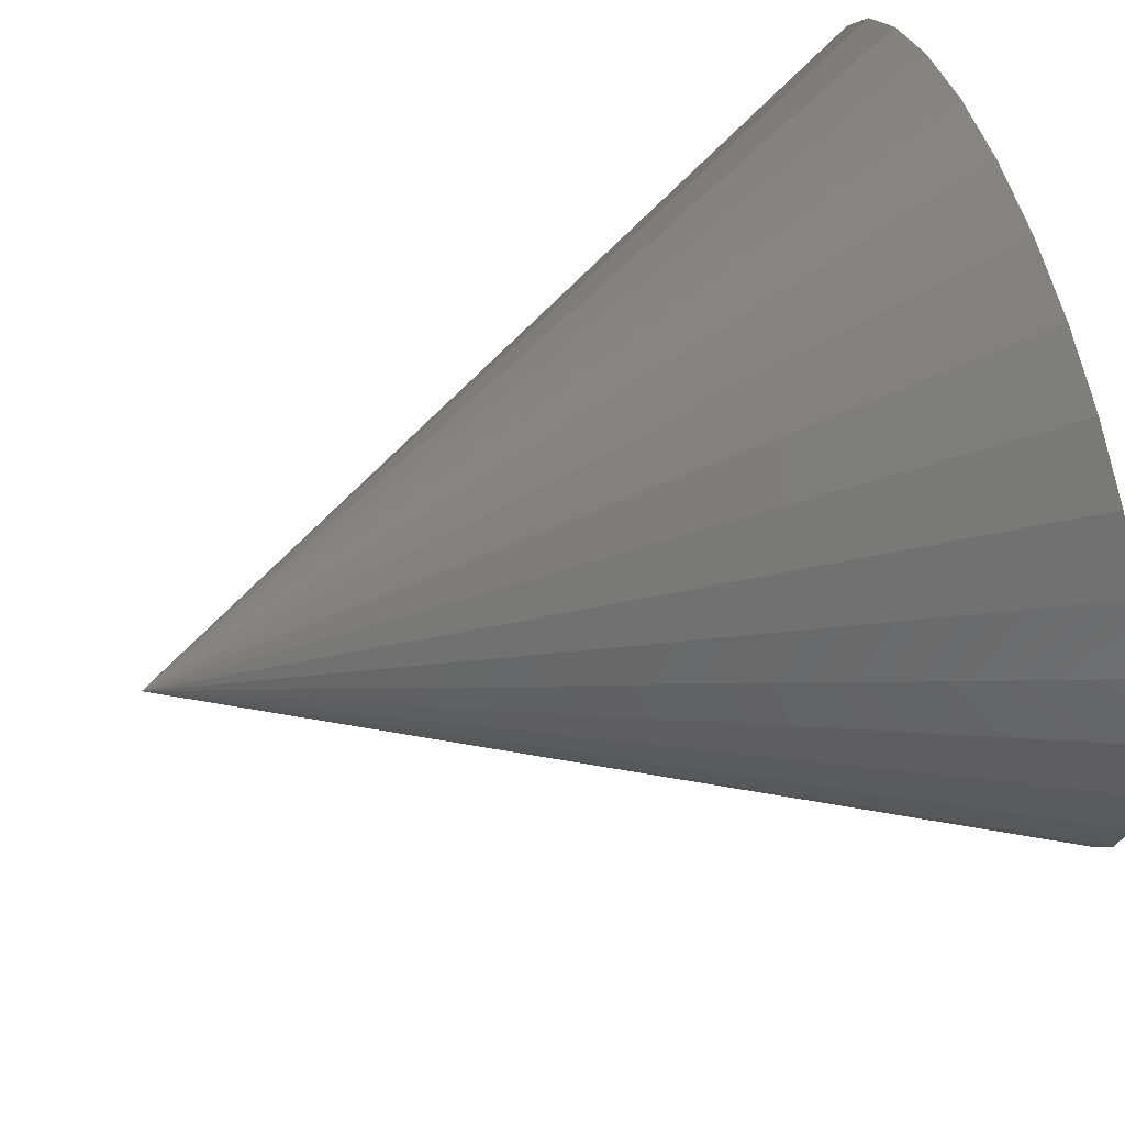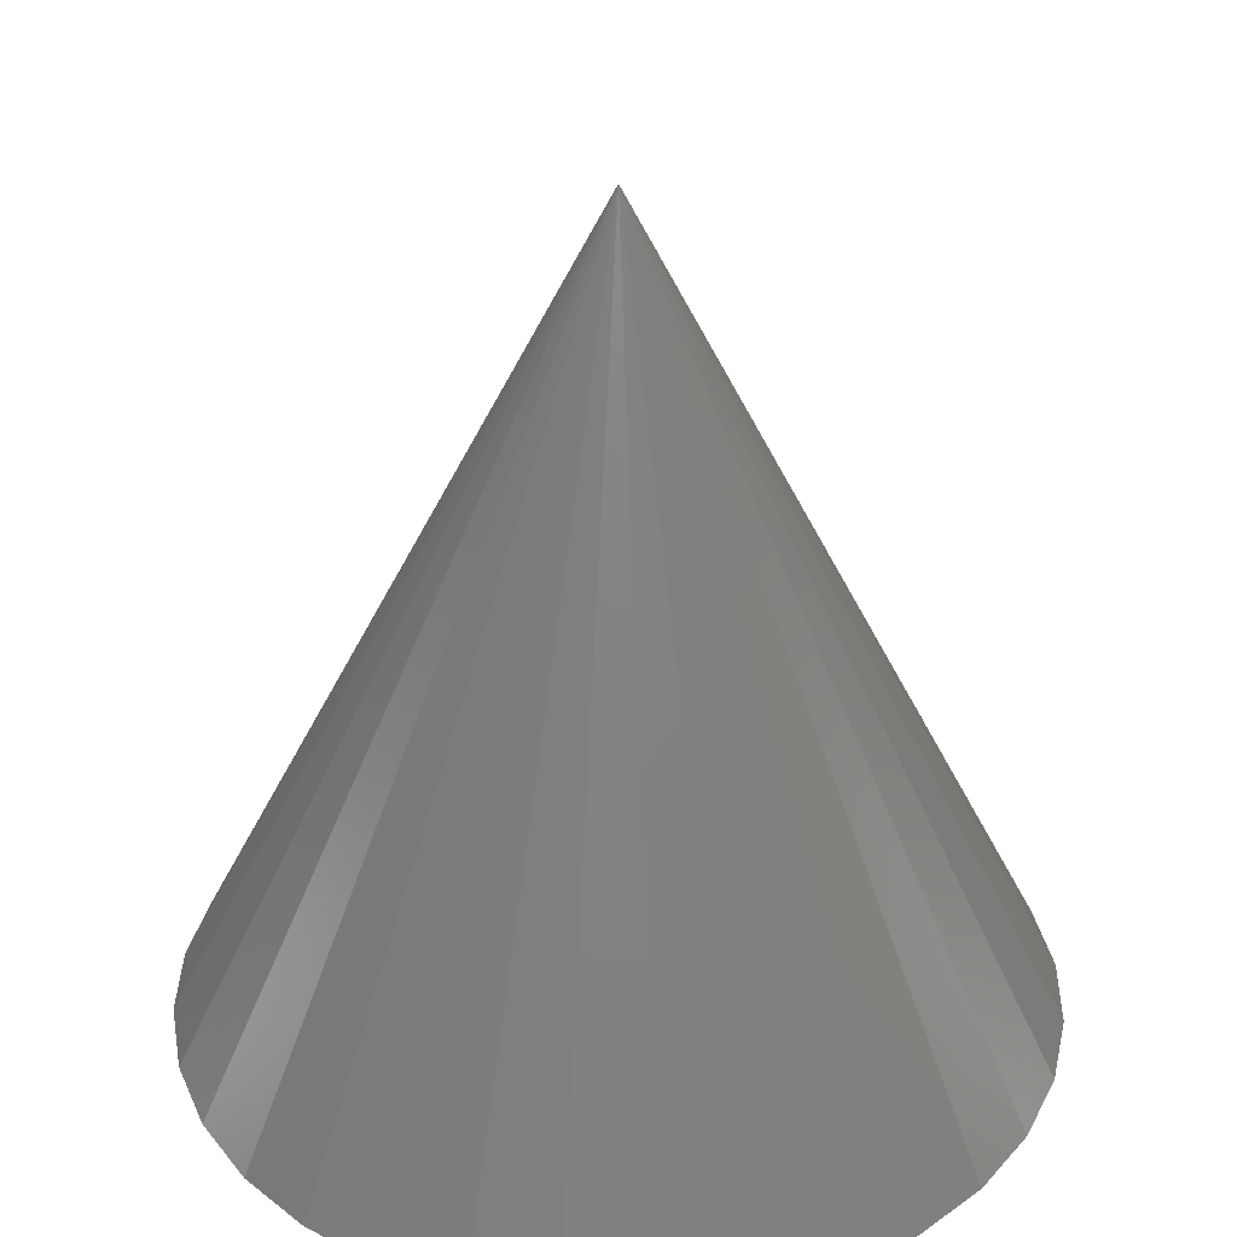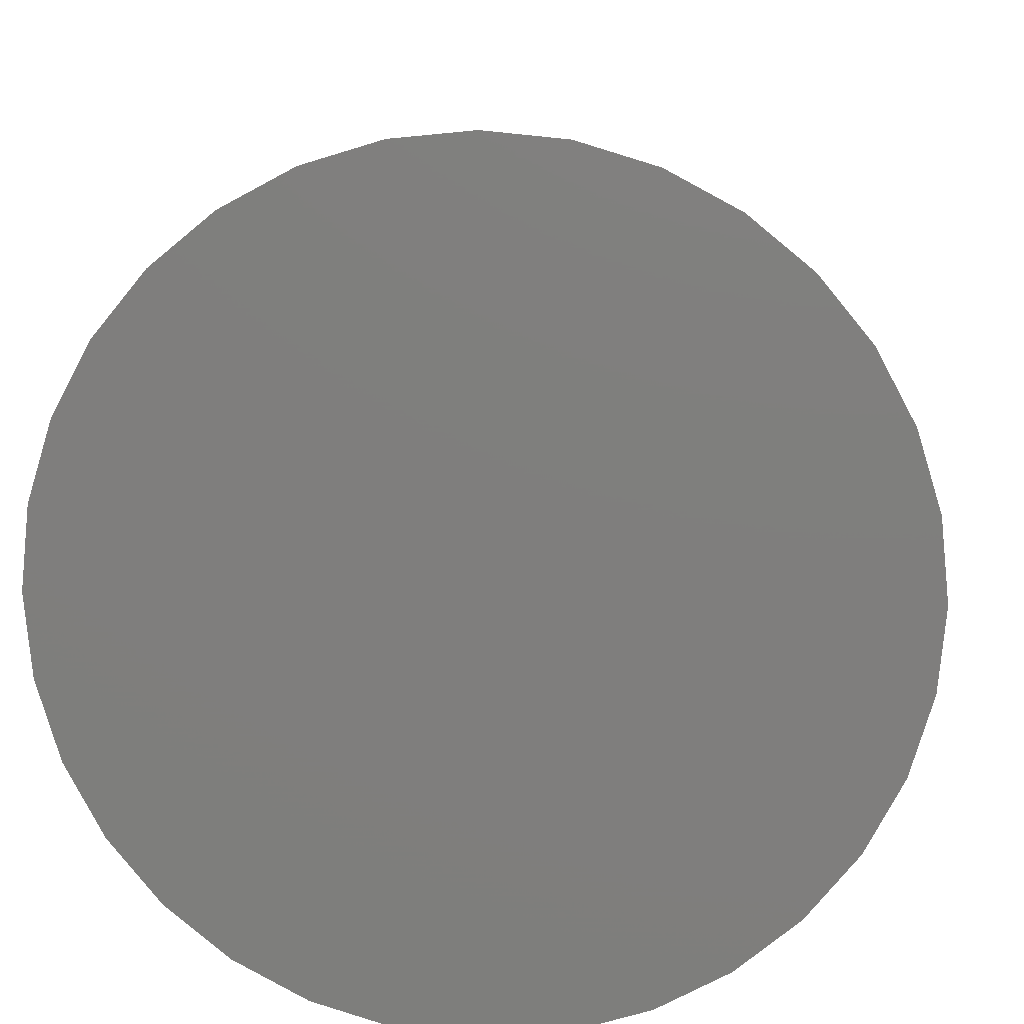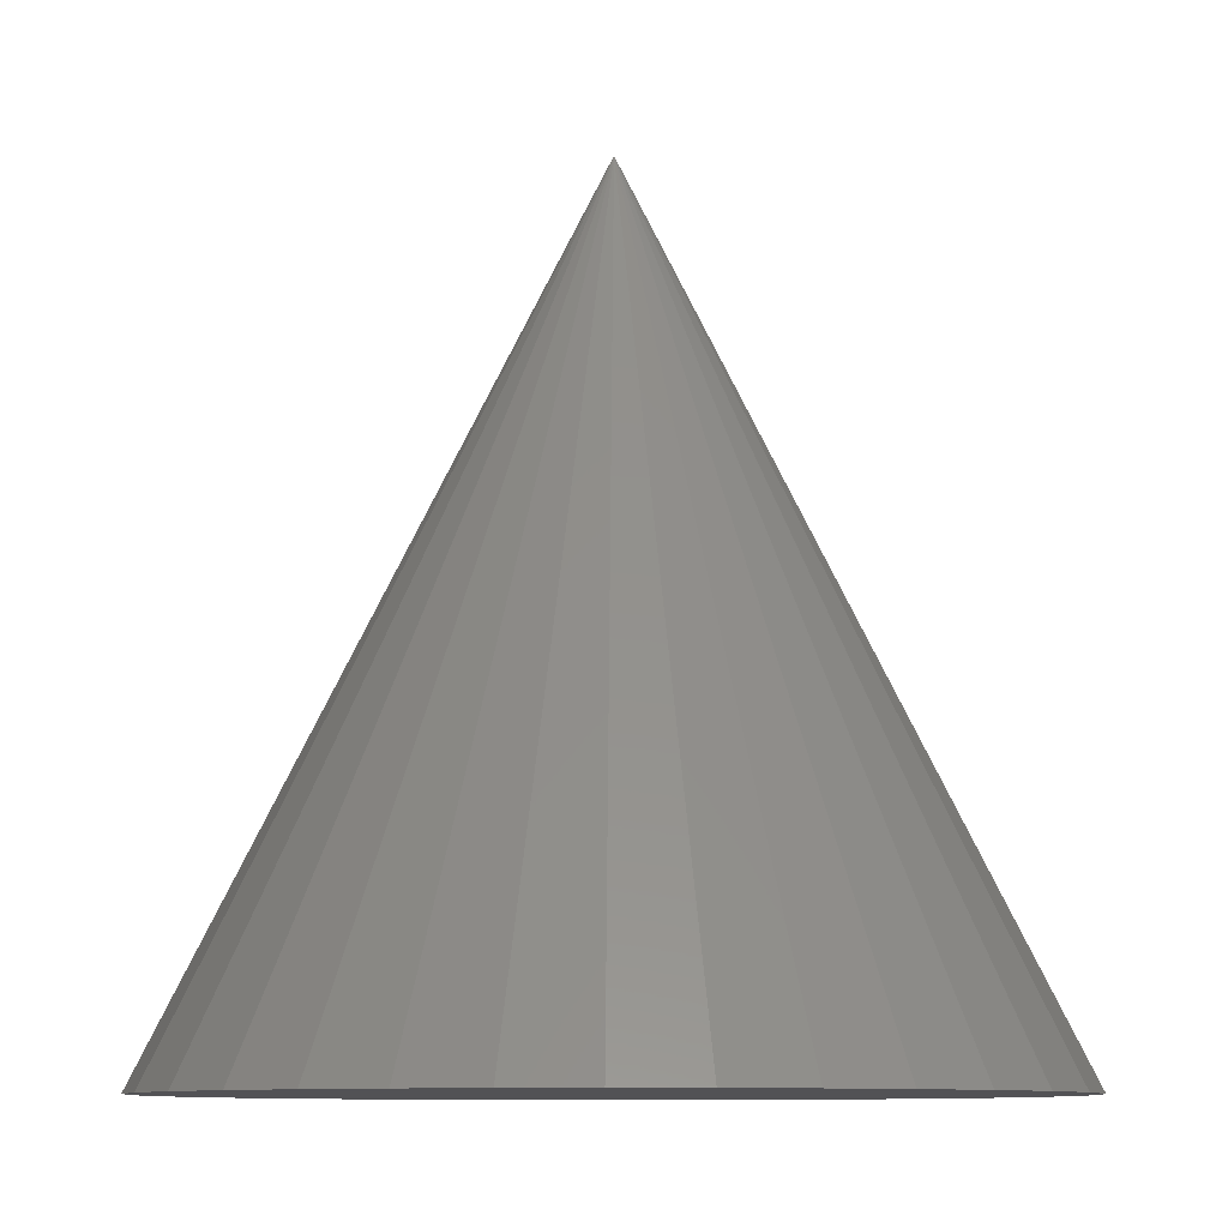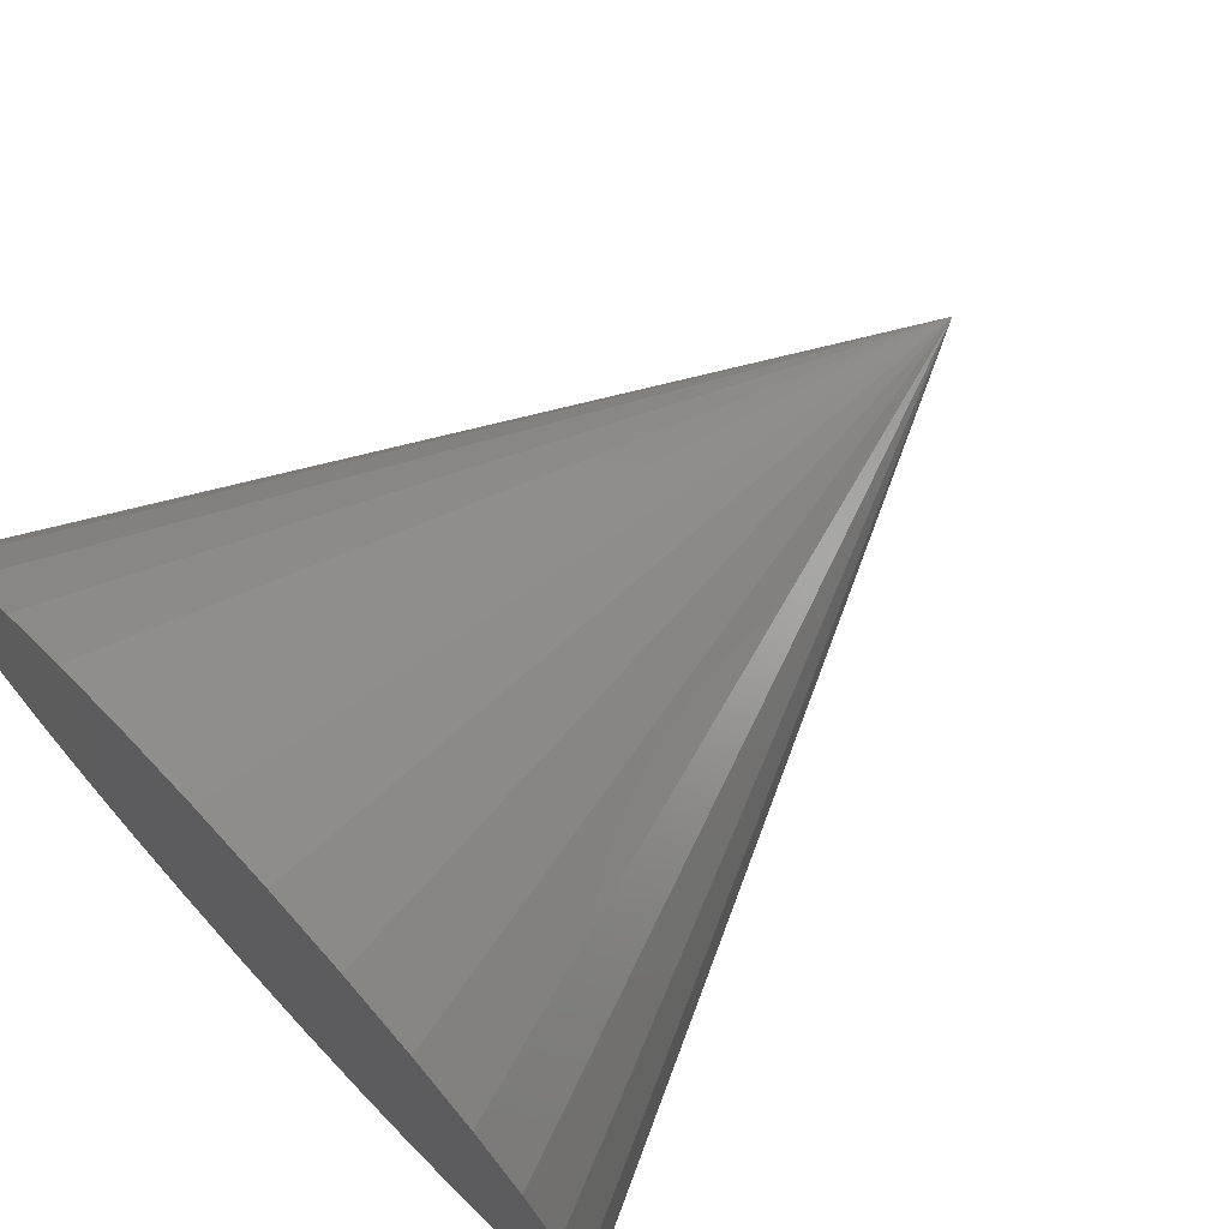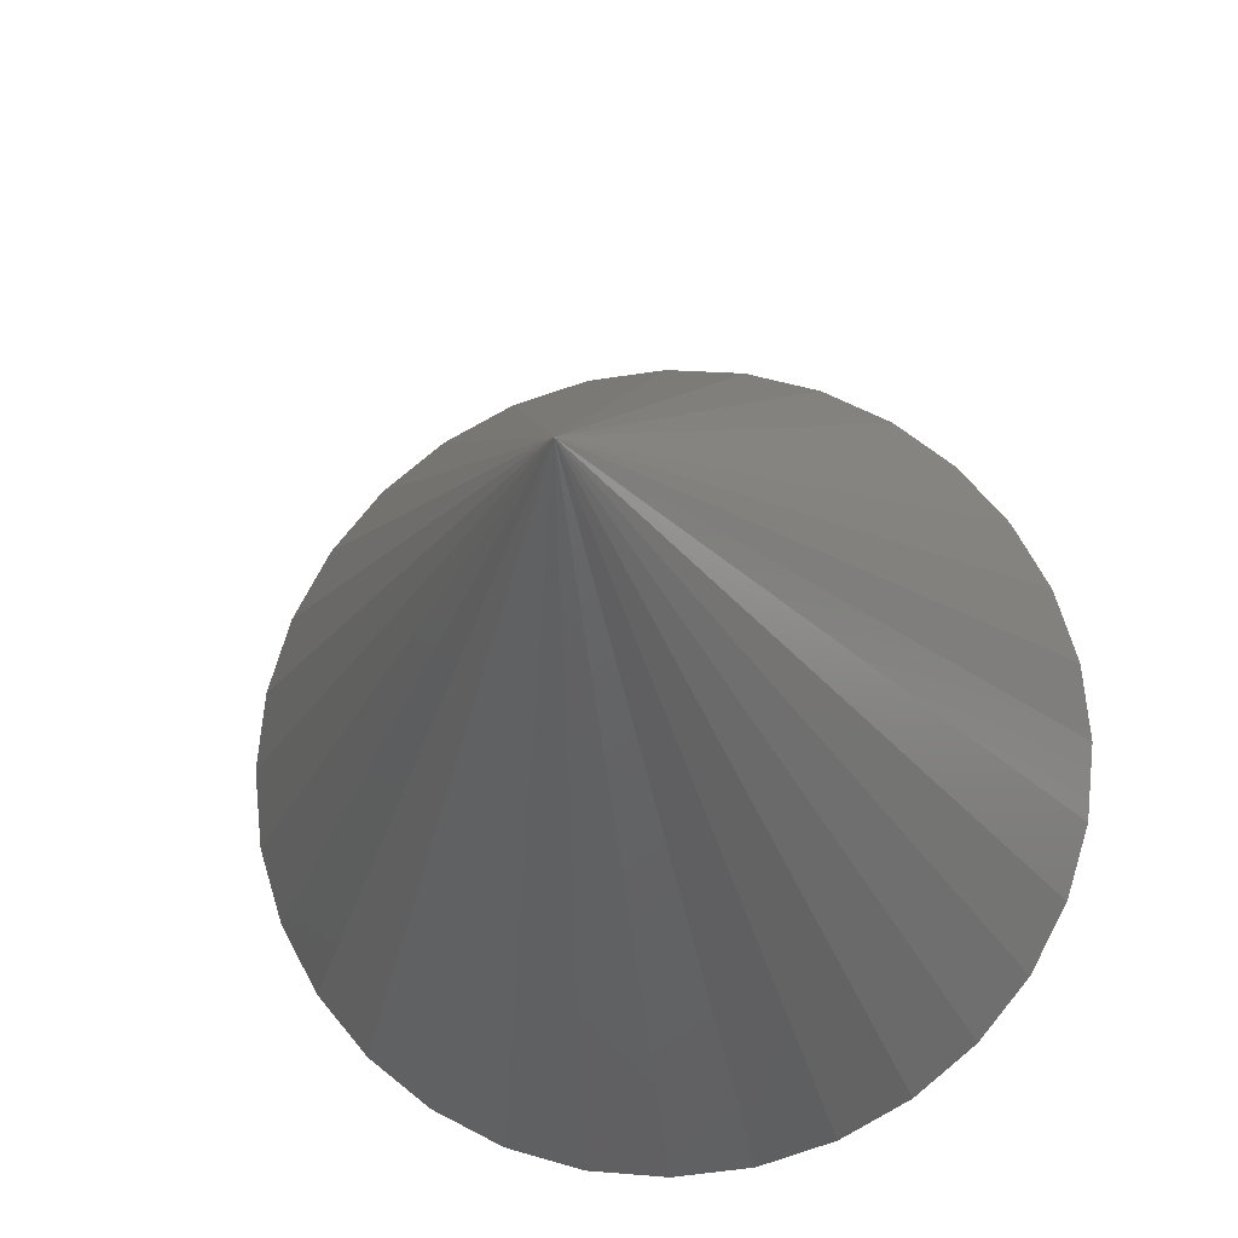
<metadata>
{"format":"stl","ext":"stl","renderer":"f3d","projection":"perspective","resolution":1024,"background":"white","views":[{"elev":68.4,"azim":71.8,"up":"+Y"},{"elev":33.6,"azim":-150.7,"up":"+Z"},{"elev":10.8,"azim":-176.0,"up":"+Y"},{"elev":-9.3,"azim":-134.1,"up":"+Z"},{"elev":71.7,"azim":-132.9,"up":"+Y"},{"elev":-19.2,"azim":6.7,"up":"+Y"}]}
</metadata>
<code>
# stl→obj: 33 verts, 62 faces
v 0 1 -1
v 0 0 1
v 0.1951 0.9808 -1
v 0.3827 0.9239 -1
v 0.5556 0.8315 -1
v 0.7071 0.7071 -1
v 0.8315 0.5556 -1
v 0.9239 0.3827 -1
v 0.9808 0.1951 -1
v 1 0 -1
v 0.9808 -0.1951 -1
v 0.9239 -0.3827 -1
v 0.8315 -0.5556 -1
v 0.7071 -0.7071 -1
v 0.5556 -0.8315 -1
v 0.3827 -0.9239 -1
v 0.1951 -0.9808 -1
v 0 -1 -1
v -0.1951 -0.9808 -1
v -0.3827 -0.9239 -1
v -0.5556 -0.8315 -1
v -0.7071 -0.7071 -1
v -0.8315 -0.5556 -1
v -0.9239 -0.3827 -1
v -0.9808 -0.1951 -1
v -1 0 -1
v -0.9808 0.1951 -1
v -0.9239 0.3827 -1
v -0.8315 0.5556 -1
v -0.7071 0.7071 -1
v -0.5556 0.8315 -1
v -0.3827 0.9239 -1
v -0.1951 0.9808 -1
f 1 2 3
f 3 2 4
f 4 2 5
f 5 2 6
f 6 2 7
f 7 2 8
f 8 2 9
f 9 2 10
f 10 2 11
f 11 2 12
f 12 2 13
f 13 2 14
f 14 2 15
f 15 2 16
f 16 2 17
f 17 2 18
f 18 2 19
f 19 2 20
f 20 2 21
f 21 2 22
f 22 2 23
f 23 2 24
f 24 2 25
f 25 2 26
f 26 2 27
f 27 2 28
f 28 2 29
f 29 2 30
f 30 2 31
f 31 2 32
f 33 1 3
f 3 4 5
f 5 6 7
f 7 8 9
f 9 10 11
f 11 12 13
f 13 14 15
f 15 16 17
f 17 18 19
f 19 20 21
f 21 22 23
f 23 24 25
f 25 26 27
f 27 28 29
f 29 30 31
f 31 32 33
f 33 3 5
f 5 7 9
f 9 11 13
f 13 15 17
f 17 19 21
f 21 23 25
f 25 27 29
f 29 31 33
f 33 5 9
f 9 13 17
f 17 21 25
f 25 29 33
f 33 9 17
f 17 25 33
f 32 2 33
f 33 2 1

</code>
